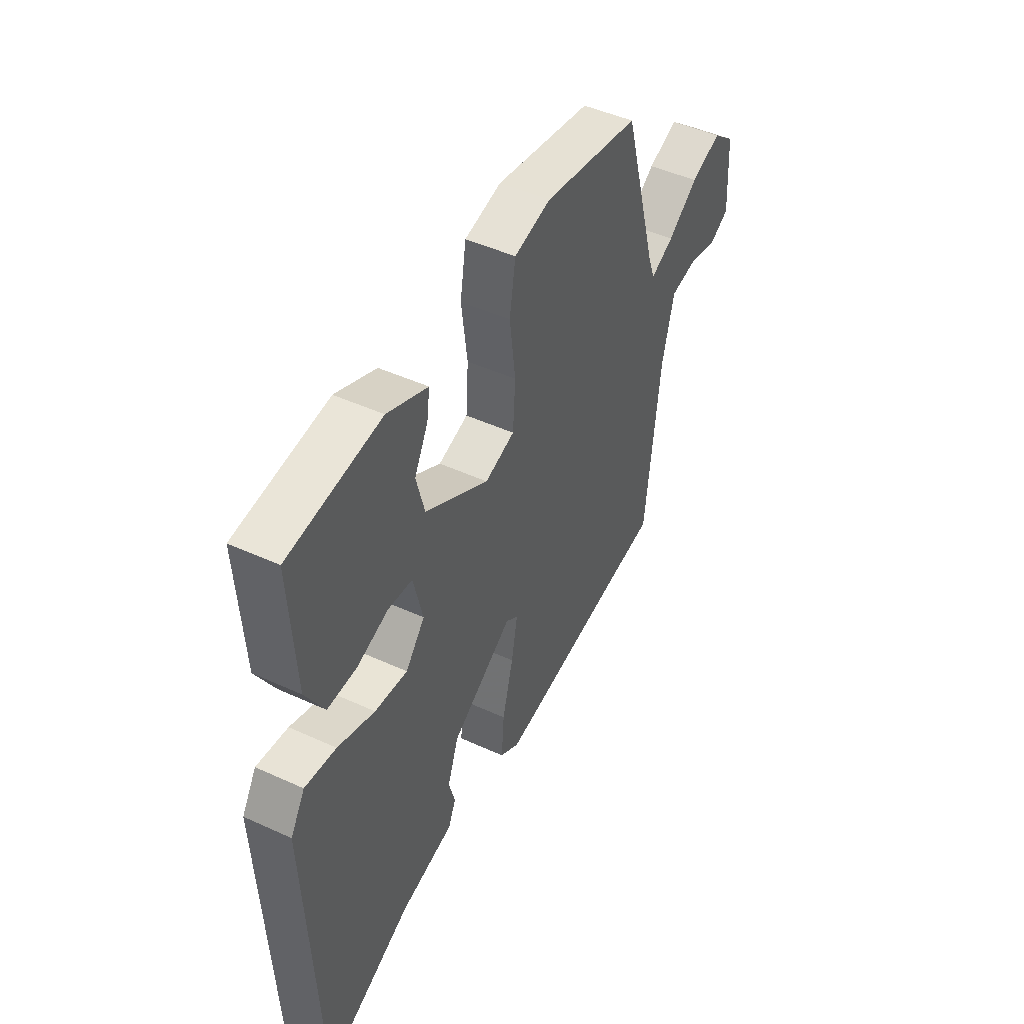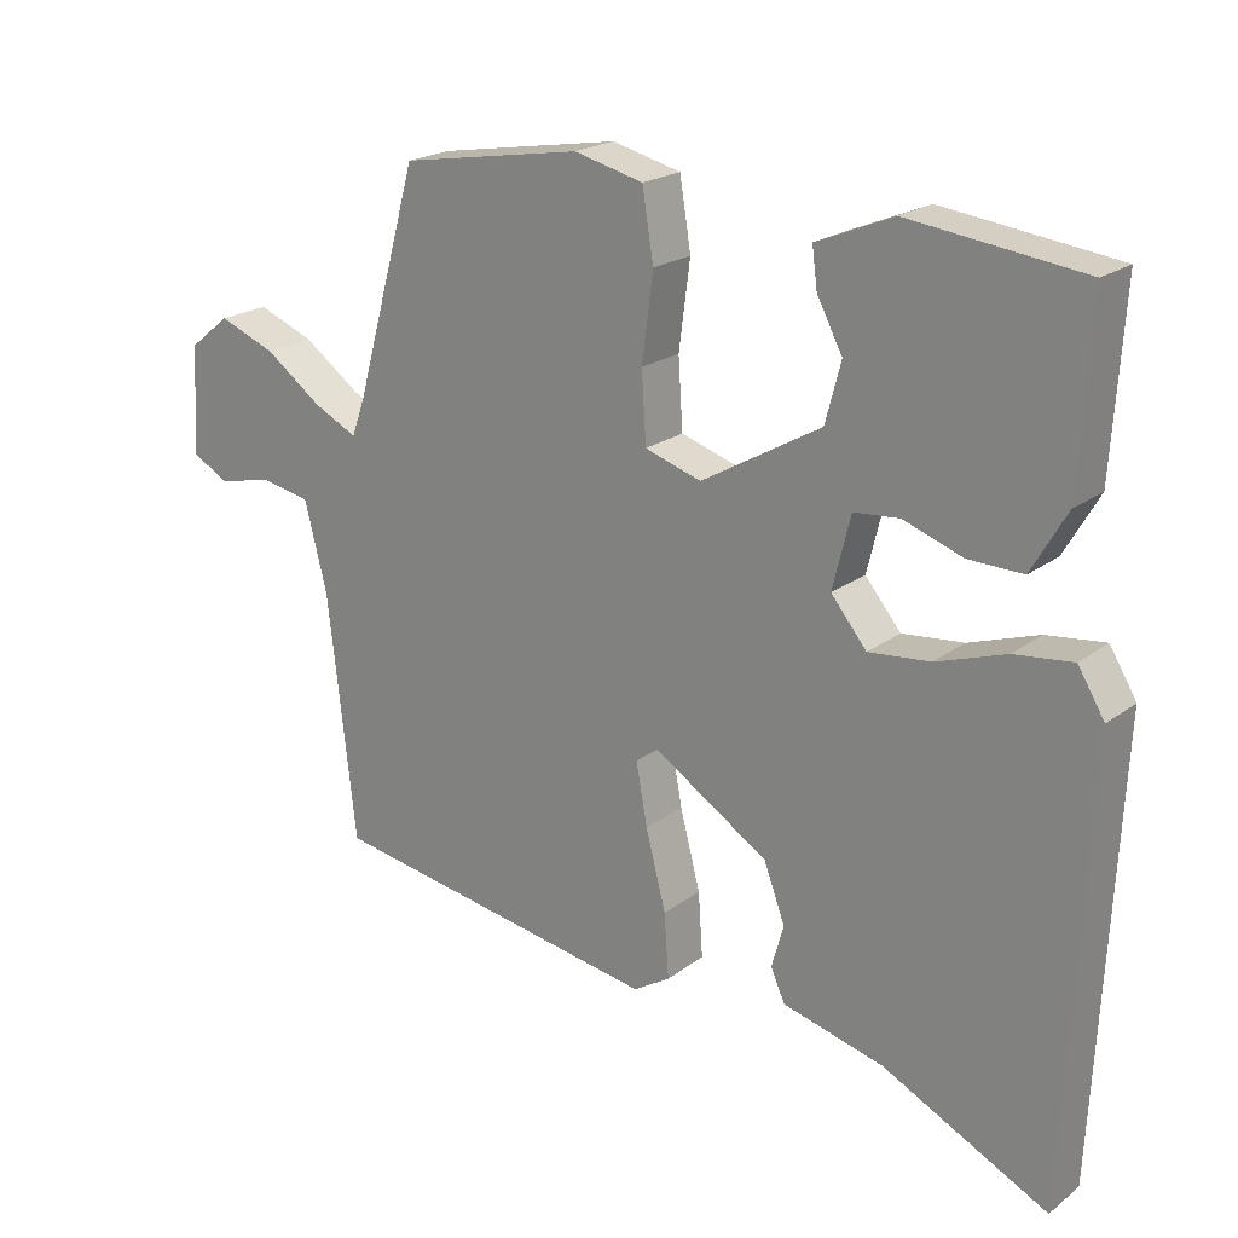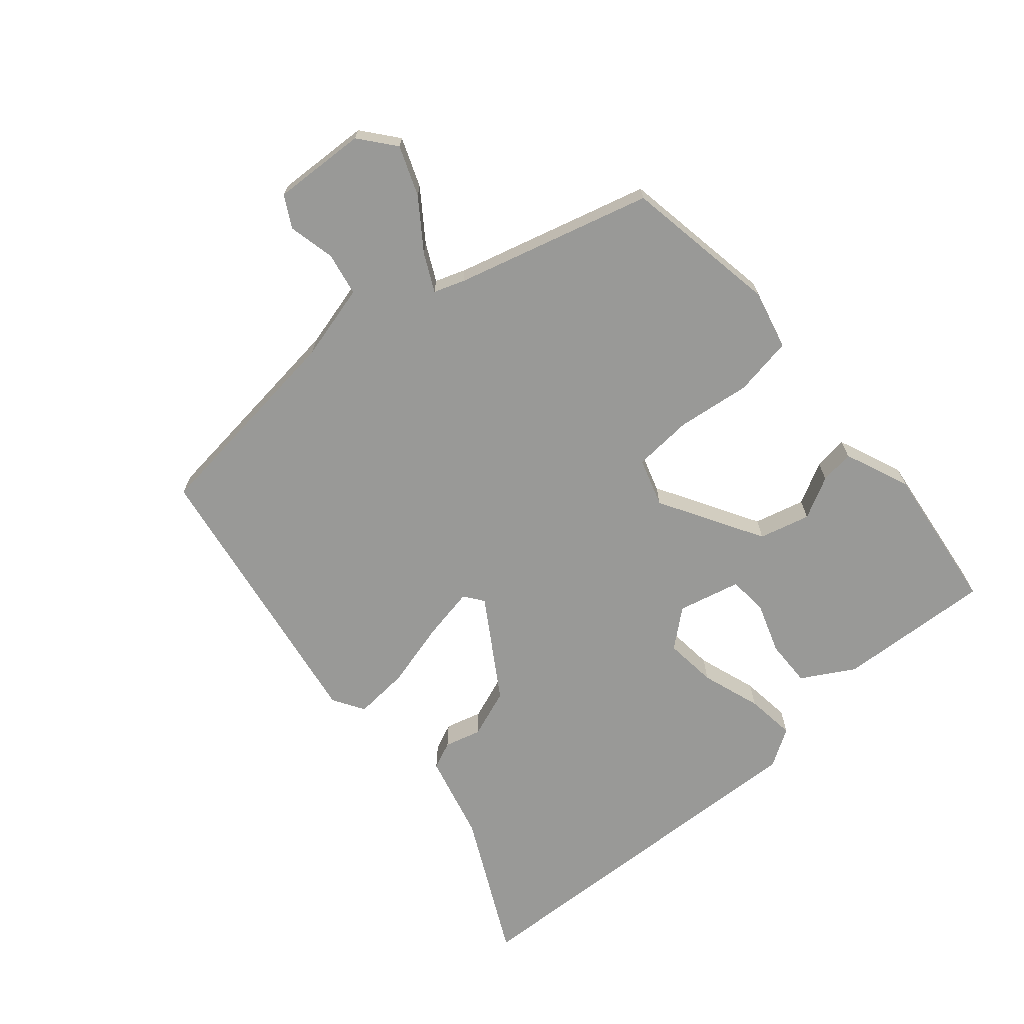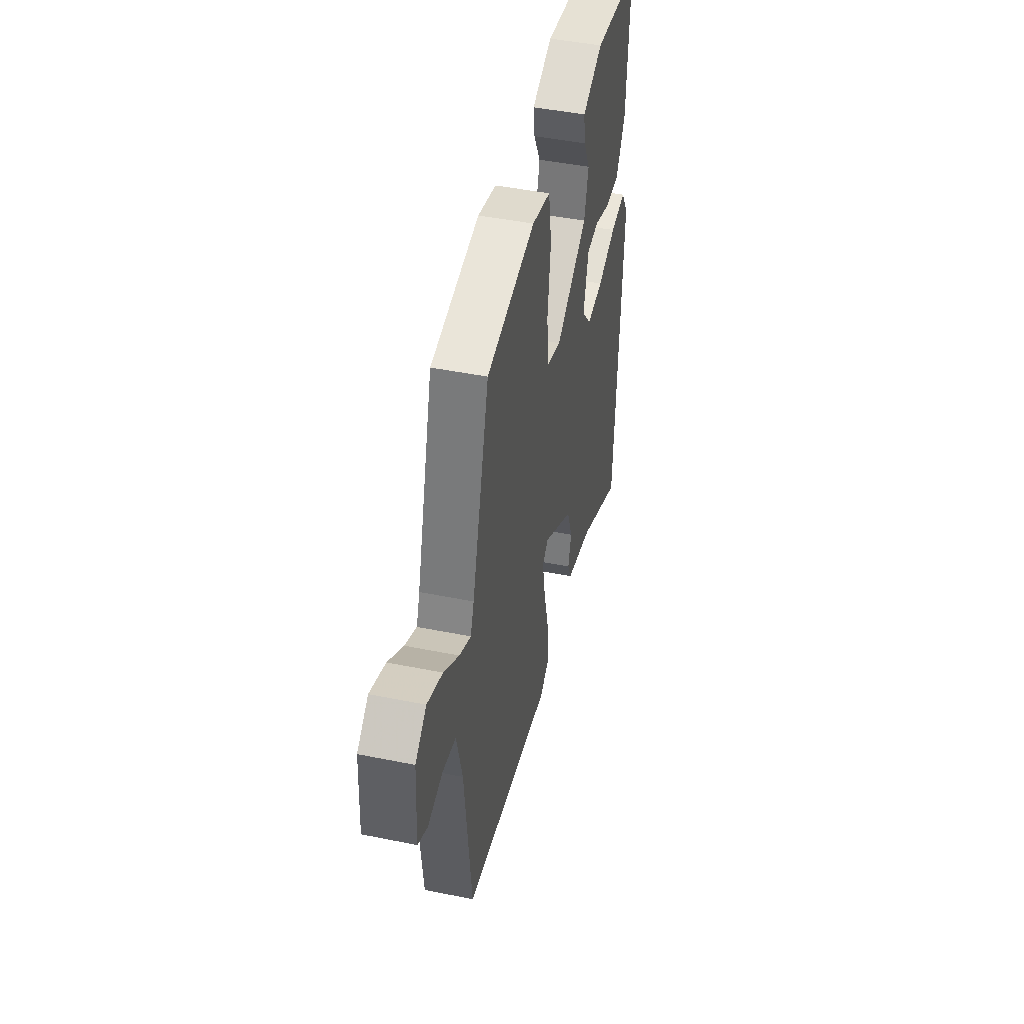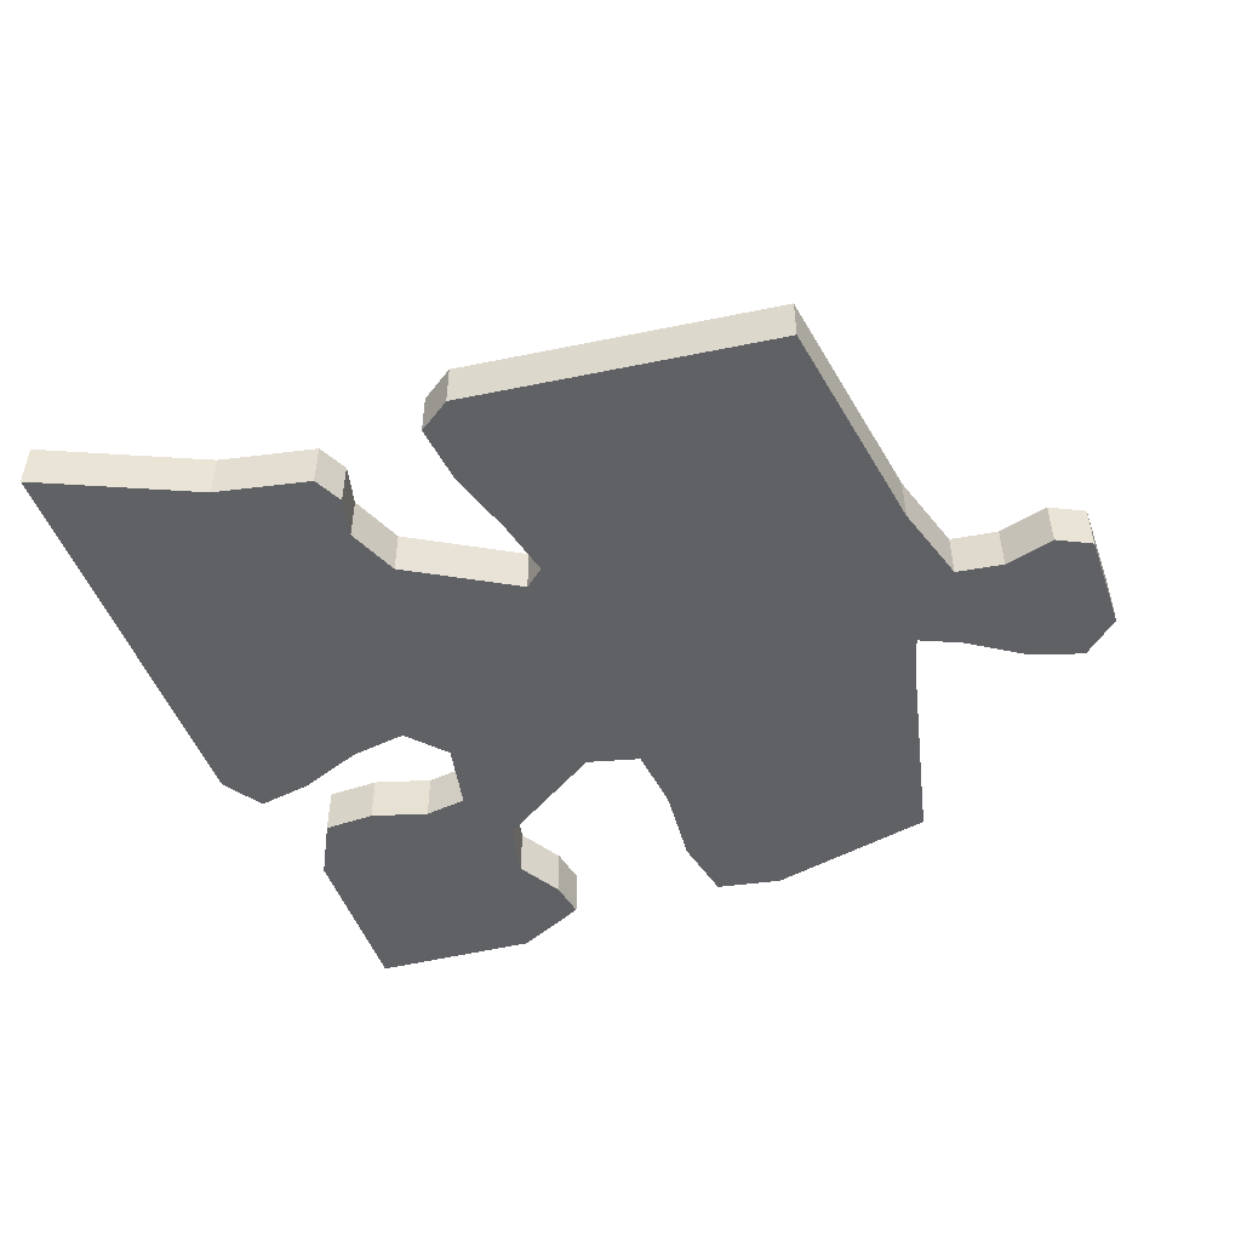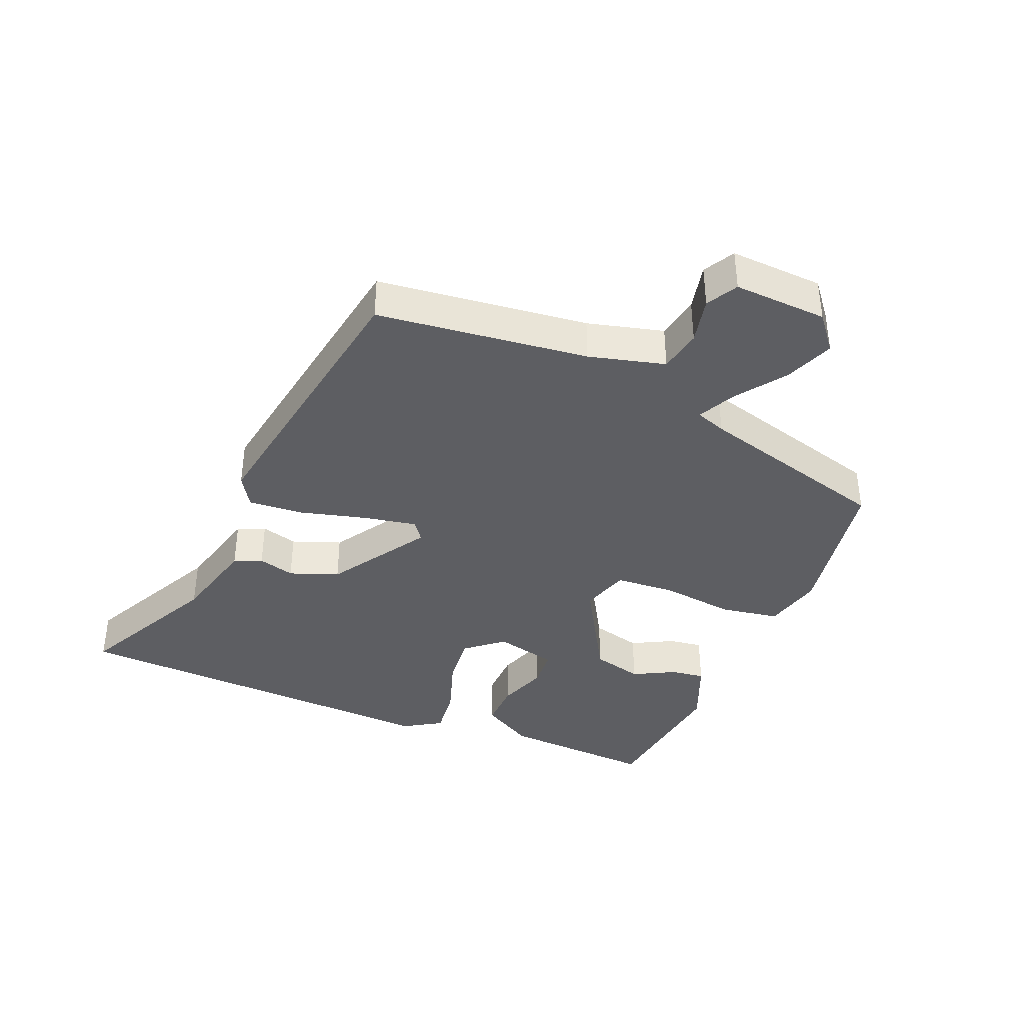
<metadata>
{"format":"obj","ext":"obj","renderer":"f3d","projection":"perspective","resolution":1024,"background":"white","views":[{"elev":46.6,"azim":117.6,"up":"+Z"},{"elev":20.8,"azim":36.9,"up":"+Z"},{"elev":-68.8,"azim":-49.1,"up":"+Y"},{"elev":45.8,"azim":-76.9,"up":"+Z"},{"elev":-48.7,"azim":-157.5,"up":"+Y"},{"elev":-38.6,"azim":-112.3,"up":"+Y"}]}
</metadata>
<code>
v 0.499 0.07 0.485
v 0.484 0.07 0.244
v 0.437 0.07 0.163
v 0.364 0.07 0.165
v 0.285 0.07 0.193
v 0.224 0.07 0.188
v 0.2 0.07 0.091
v 0.248 0.07 0.033
v 0.33 0.07 0.041
v 0.423 0.07 0.072
v 0.501 0.07 0.081
v 0.537 0.07 0.022
v 0.508 0.07 -0.575
v 0.287 0.07 -0.464
v 0.152 0.07 -0.429
v 0.133 0.07 -0.386
v 0.149 0.07 -0.329
v 0.121 0.07 -0.253
v -0.032 0.07 -0.155
v -0.062 0.07 -0.177
v -0.047 0.07 -0.259
v -0.02 0.07 -0.363
v -0.014 0.07 -0.449
v -0.063 0.07 -0.479
v -0.51 0.07 -0.404
v -0.547 0.07 -0.076
v -0.577 0.07 0.042
v -0.644 0.07 0.055
v -0.717 0.07 0.039
v -0.765 0.07 0.066
v -0.757 0.07 0.211
v -0.702 0.07 0.255
v -0.626 0.07 0.225
v -0.55 0.07 0.17
v -0.492 0.07 0.141
v -0.475 0.07 0.188
v -0.39 0.07 0.491
v -0.148 0.07 0.531
v -0.056 0.07 0.508
v -0.041 0.07 0.416
v -0.056 0.07 0.301
v -0.05 0.07 0.208
v 0.025 0.07 0.184
v 0.185 0.07 0.276
v 0.206 0.07 0.355
v 0.172 0.07 0.42
v 0.165 0.07 0.473
v 0.267 0.07 0.515
v 0.499 0 0.485
v 0.484 0 0.244
v 0.437 0 0.163
v 0.364 0 0.165
v 0.285 0 0.193
v 0.224 0 0.188
v 0.2 0 0.091
v 0.248 0 0.033
v 0.33 0 0.041
v 0.423 0 0.072
v 0.501 0 0.081
v 0.537 0 0.022
v 0.508 0 -0.575
v 0.287 0 -0.464
v 0.152 0 -0.429
v 0.133 0 -0.386
v 0.149 0 -0.329
v 0.121 0 -0.253
v -0.032 0 -0.155
v -0.062 0 -0.177
v -0.047 0 -0.259
v -0.02 0 -0.363
v -0.014 0 -0.449
v -0.063 0 -0.479
v -0.51 0 -0.404
v -0.547 0 -0.076
v -0.577 0 0.042
v -0.644 0 0.055
v -0.717 0 0.039
v -0.765 0 0.066
v -0.757 0 0.211
v -0.702 0 0.255
v -0.626 0 0.225
v -0.55 0 0.17
v -0.492 0 0.141
v -0.475 0 0.188
v -0.39 0 0.491
v -0.148 0 0.531
v -0.056 0 0.508
v -0.041 0 0.416
v -0.056 0 0.301
v -0.05 0 0.208
v 0.025 0 0.184
v 0.185 0 0.276
v 0.206 0 0.355
v 0.172 0 0.42
v 0.165 0 0.473
v 0.267 0 0.515
f 45 46 47 48
f 44 45 48 1
f 38 39 40 41
f 36 37 38 41
f 35 36 41 42
f 31 32 33 34
f 31 34 35
f 28 29 30 31
f 27 28 31 35
f 26 27 35 42
f 21 22 23 24
f 20 21 24 25
f 19 20 25 26
f 14 15 16 17
f 14 17 18
f 13 14 18
f 12 13 18
f 9 10 11 12
f 8 9 12 18
f 7 8 18 19
f 2 3 4 5
f 44 1 2 5
f 43 44 5 6
f 26 42 43
f 19 26 43
f 6 7 19 43
f 96 95 94 93
f 49 96 93 92
f 89 88 87 86
f 89 86 85 84
f 90 89 84 83
f 82 81 80 79
f 83 82 79
f 79 78 77 76
f 83 79 76 75
f 90 83 75 74
f 72 71 70 69
f 73 72 69 68
f 74 73 68 67
f 65 64 63 62
f 66 65 62
f 66 62 61
f 66 61 60
f 60 59 58 57
f 66 60 57 56
f 67 66 56 55
f 53 52 51 50
f 53 50 49 92
f 54 53 92 91
f 91 90 74
f 91 74 67
f 91 67 55 54
f 1 49 50 2
f 2 50 51 3
f 3 51 52 4
f 4 52 53 5
f 5 53 54 6
f 6 54 55 7
f 7 55 56 8
f 8 56 57 9
f 9 57 58 10
f 10 58 59 11
f 11 59 60 12
f 12 60 61 13
f 13 61 62 14
f 14 62 63 15
f 15 63 64 16
f 16 64 65 17
f 17 65 66 18
f 18 66 67 19
f 19 67 68 20
f 20 68 69 21
f 21 69 70 22
f 22 70 71 23
f 23 71 72 24
f 24 72 73 25
f 25 73 74 26
f 26 74 75 27
f 27 75 76 28
f 28 76 77 29
f 29 77 78 30
f 30 78 79 31
f 31 79 80 32
f 32 80 81 33
f 33 81 82 34
f 34 82 83 35
f 35 83 84 36
f 36 84 85 37
f 37 85 86 38
f 38 86 87 39
f 39 87 88 40
f 40 88 89 41
f 41 89 90 42
f 42 90 91 43
f 43 91 92 44
f 44 92 93 45
f 45 93 94 46
f 46 94 95 47
f 47 95 96 48
f 48 96 49 1

</code>
